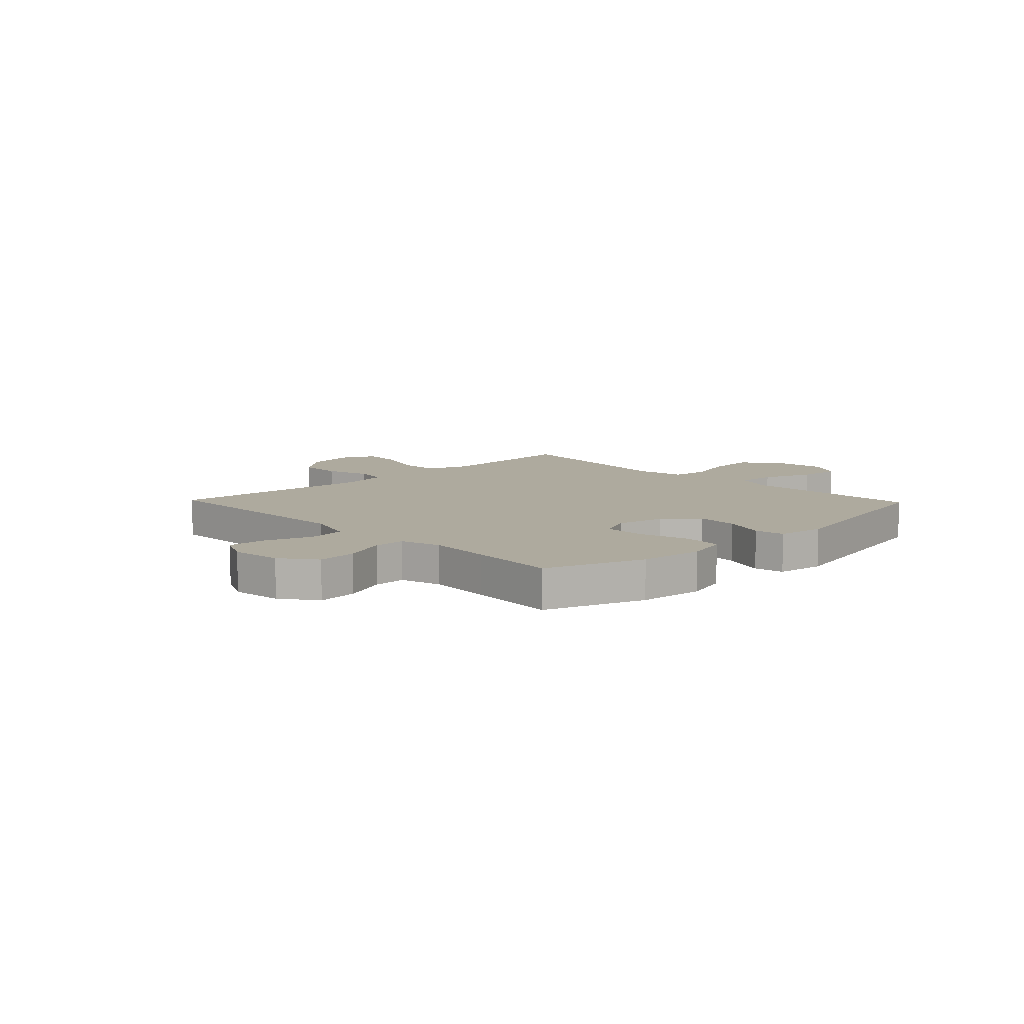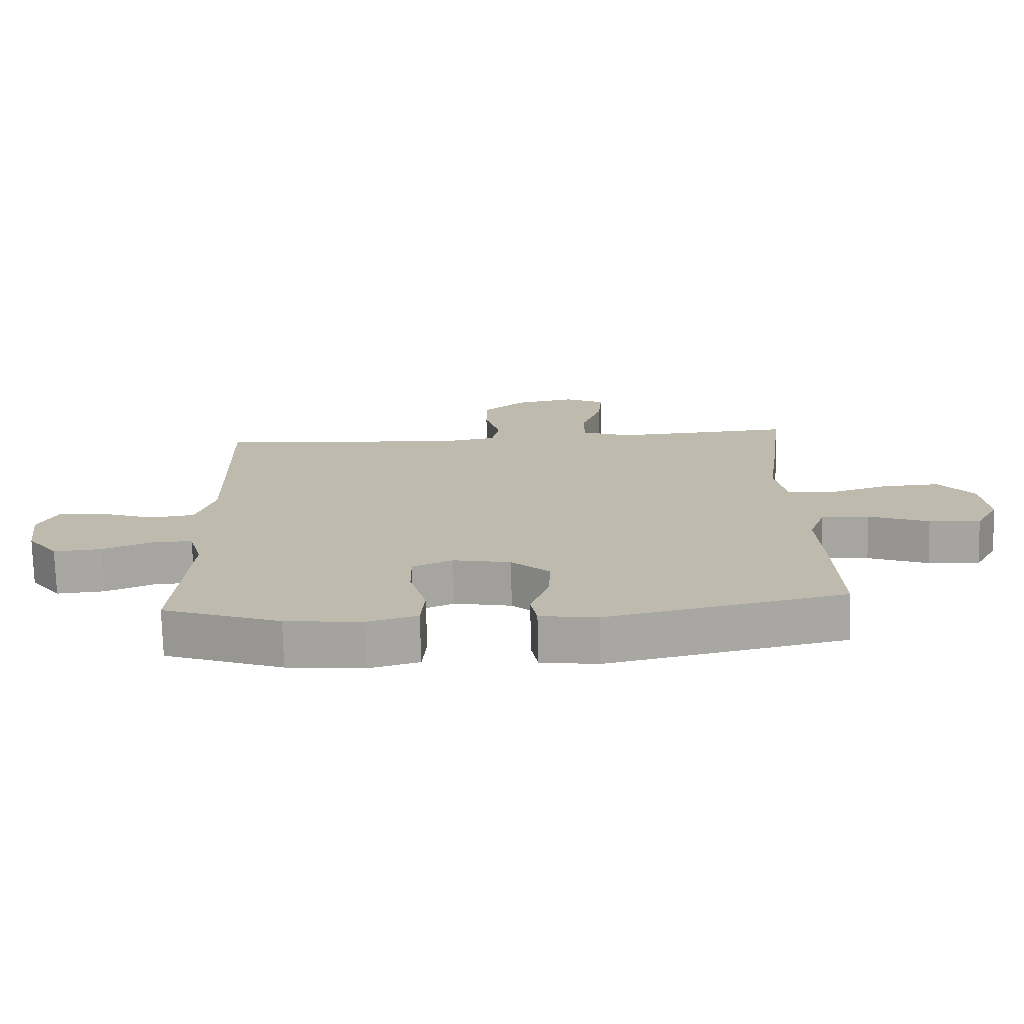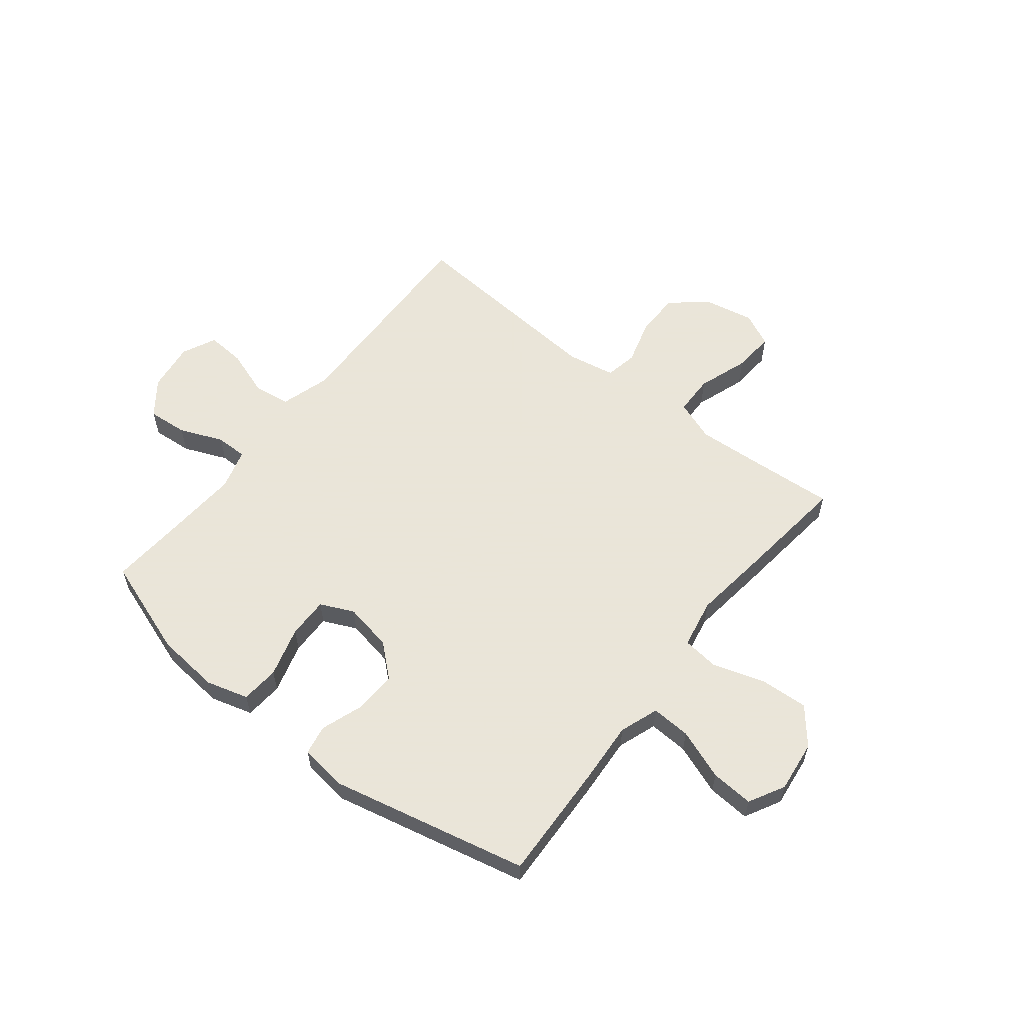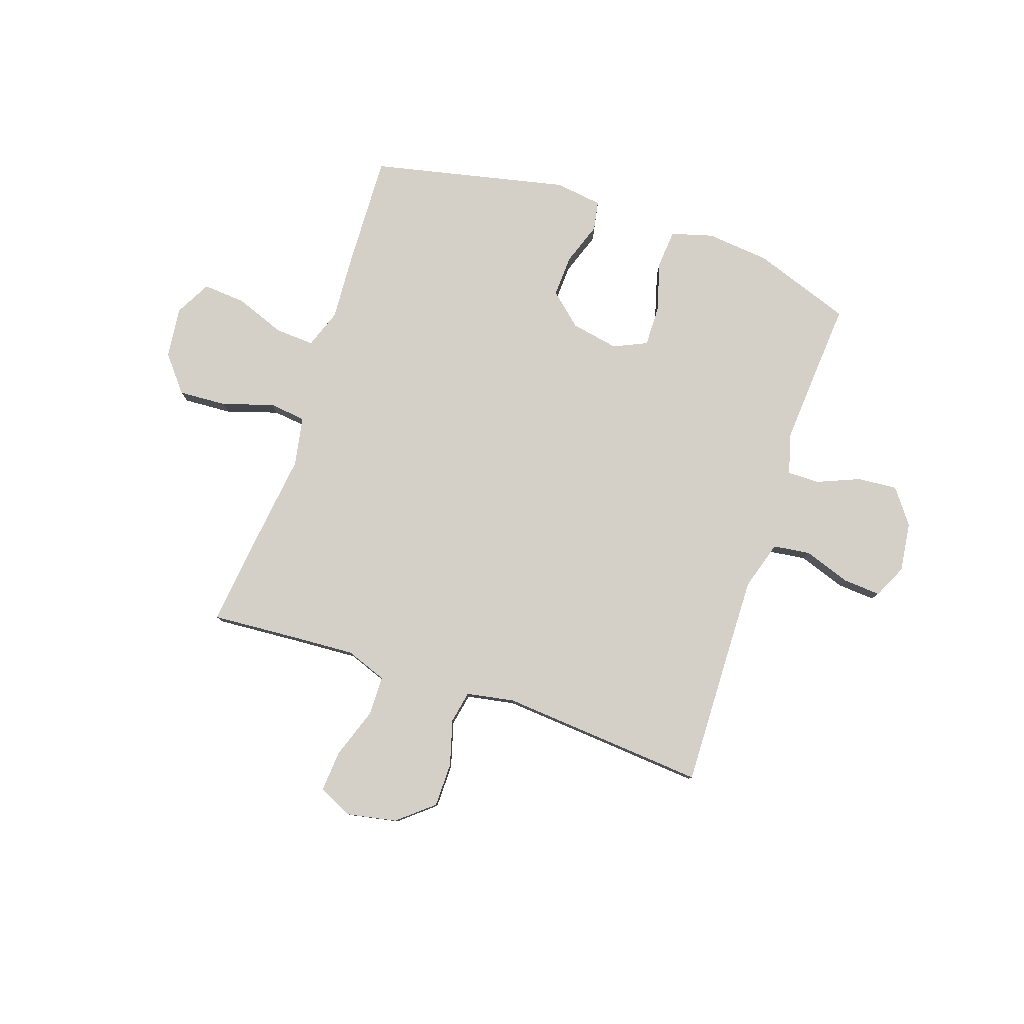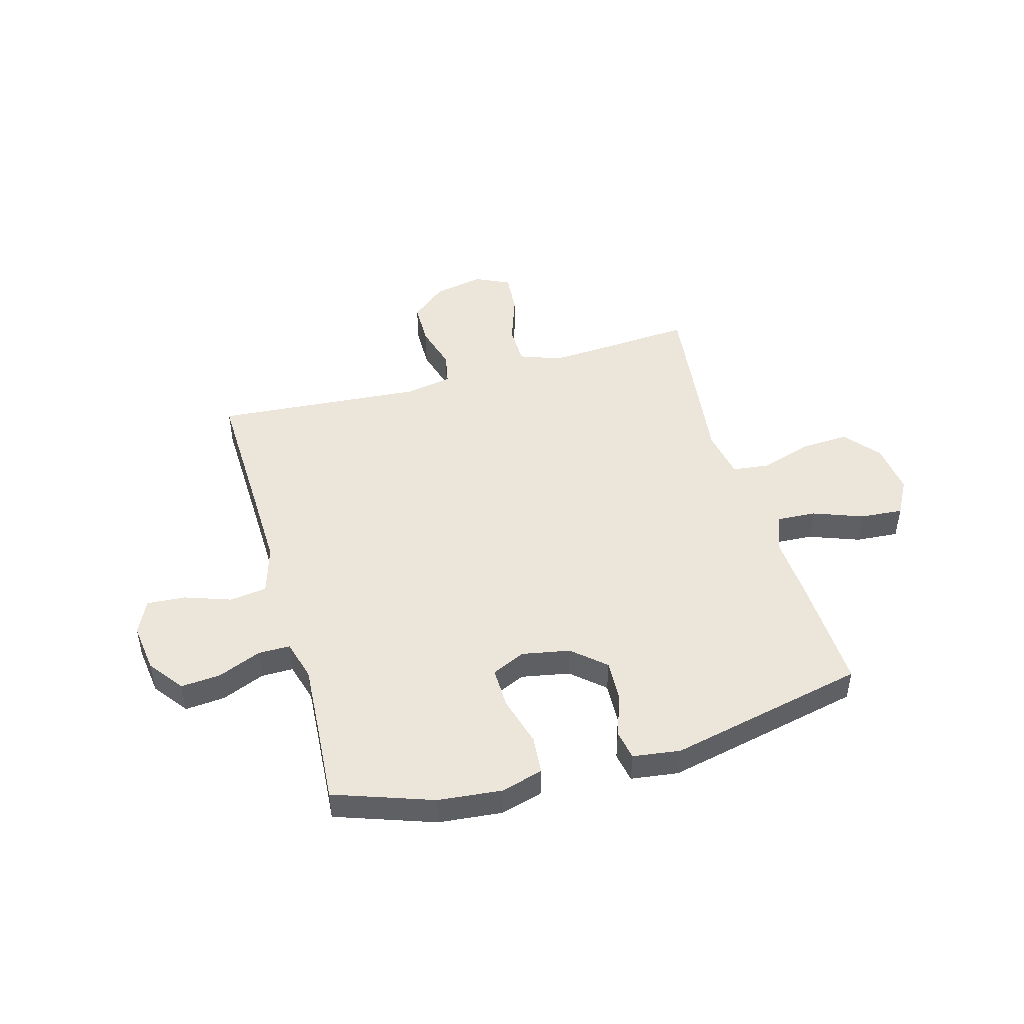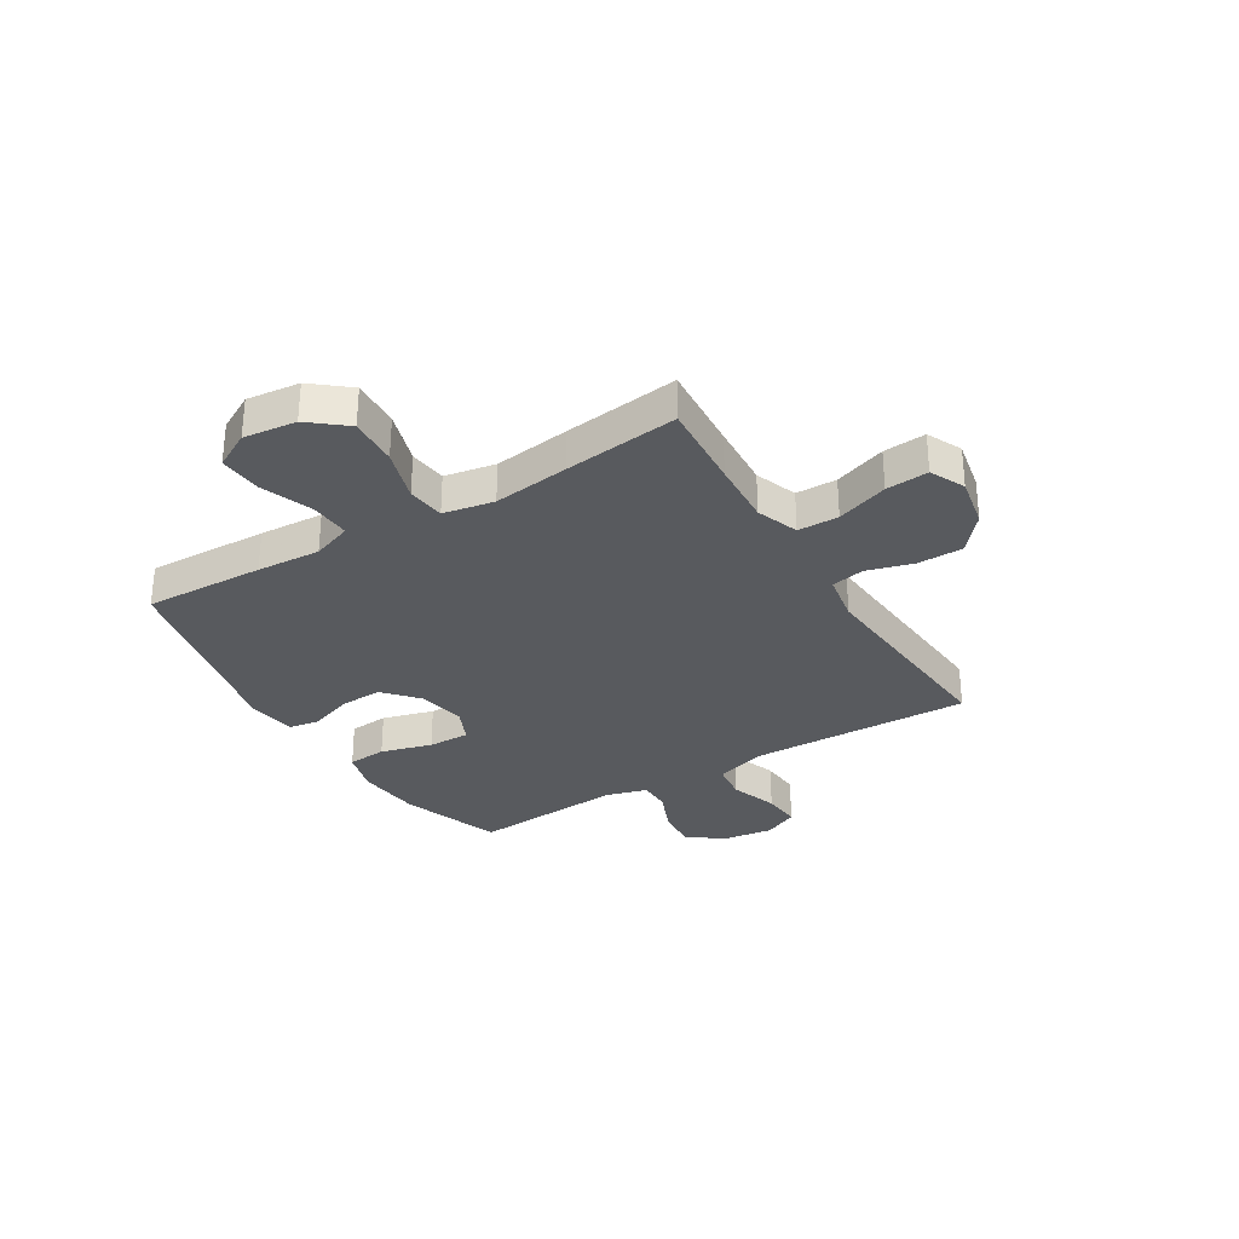
<metadata>
{"format":"obj","ext":"obj","renderer":"f3d","projection":"perspective","resolution":1024,"background":"white","views":[{"elev":9.3,"azim":136.2,"up":"+Y"},{"elev":-74.2,"azim":-178.6,"up":"+Z"},{"elev":58.6,"azim":-141.9,"up":"+Y"},{"elev":80.0,"azim":18.6,"up":"+Y"},{"elev":47.2,"azim":164.2,"up":"+Y"},{"elev":-31.0,"azim":-58.7,"up":"+Y"}]}
</metadata>
<code>
v -0.5 0.07 0.5
v -0.34 0.07 0.489
v -0.222 0.07 0.482
v -0.146 0.07 0.51
v -0.145 0.07 0.584
v -0.178 0.07 0.678
v -0.184 0.07 0.755
v -0.121 0.07 0.785
v -0.028 0.07 0.767
v 0.038 0.07 0.712
v 0.039 0.07 0.63
v 0.015 0.07 0.545
v 0.027 0.07 0.485
v 0.116 0.07 0.469
v 0.5 0.07 0.5
v 0.493 0.07 0.234
v 0.49 0.07 0.097
v 0.518 0.07 0.006
v 0.587 0.07 -0.003
v 0.673 0.07 0.027
v 0.744 0.07 0.032
v 0.774 0.07 -0.031
v 0.762 0.07 -0.123
v 0.714 0.07 -0.187
v 0.64 0.07 -0.181
v 0.56 0.07 -0.148
v 0.501 0.07 -0.148
v 0.48 0.07 -0.223
v 0.488 0.07 -0.34
v 0.5 0.07 -0.5
v 0.318 0.07 -0.564
v 0.2 0.07 -0.576
v 0.122 0.07 -0.554
v 0.116 0.07 -0.483
v 0.142 0.07 -0.39
v 0.143 0.07 -0.314
v 0.081 0.07 -0.286
v -0.008 0.07 -0.303
v -0.068 0.07 -0.356
v -0.064 0.07 -0.434
v -0.036 0.07 -0.513
v -0.046 0.07 -0.568
v -0.134 0.07 -0.58
v -0.5 0.07 -0.5
v -0.492 0.07 -0.282
v -0.485 0.07 -0.166
v -0.511 0.07 -0.094
v -0.584 0.07 -0.098
v -0.677 0.07 -0.133
v -0.756 0.07 -0.139
v -0.792 0.07 -0.073
v -0.781 0.07 0.023
v -0.727 0.07 0.089
v -0.638 0.07 0.084
v -0.542 0.07 0.054
v -0.474 0.07 0.062
v -0.457 0.07 0.154
v -0.475 0.07 0.292
v -0.5 0 0.5
v -0.34 0 0.489
v -0.222 0 0.482
v -0.146 0 0.51
v -0.145 0 0.584
v -0.178 0 0.678
v -0.184 0 0.755
v -0.121 0 0.785
v -0.028 0 0.767
v 0.038 0 0.712
v 0.039 0 0.63
v 0.015 0 0.545
v 0.027 0 0.485
v 0.116 0 0.469
v 0.5 0 0.5
v 0.493 0 0.234
v 0.49 0 0.097
v 0.518 0 0.006
v 0.587 0 -0.003
v 0.673 0 0.027
v 0.744 0 0.032
v 0.774 0 -0.031
v 0.762 0 -0.123
v 0.714 0 -0.187
v 0.64 0 -0.181
v 0.56 0 -0.148
v 0.501 0 -0.148
v 0.48 0 -0.223
v 0.488 0 -0.34
v 0.5 0 -0.5
v 0.318 0 -0.564
v 0.2 0 -0.576
v 0.122 0 -0.554
v 0.116 0 -0.483
v 0.142 0 -0.39
v 0.143 0 -0.314
v 0.081 0 -0.286
v -0.008 0 -0.303
v -0.068 0 -0.356
v -0.064 0 -0.434
v -0.036 0 -0.513
v -0.046 0 -0.568
v -0.134 0 -0.58
v -0.5 0 -0.5
v -0.492 0 -0.282
v -0.485 0 -0.166
v -0.511 0 -0.094
v -0.584 0 -0.098
v -0.677 0 -0.133
v -0.756 0 -0.139
v -0.792 0 -0.073
v -0.781 0 0.023
v -0.727 0 0.089
v -0.638 0 0.084
v -0.542 0 0.054
v -0.474 0 0.062
v -0.457 0 0.154
v -0.475 0 0.292
f 57 58 1 2
f 56 57 2 3
f 53 54 55
f 52 53 55
f 51 52 55
f 50 51 55
f 49 50 55
f 48 49 55
f 47 48 55 56
f 56 3 4
f 47 56 4
f 46 47 4
f 44 45 46
f 43 44 46
f 42 43 46
f 41 42 46
f 40 41 46
f 39 40 46 4
f 33 34 35
f 32 33 35
f 31 32 35
f 30 31 35
f 29 30 35
f 28 29 35 36
f 27 28 36 37
f 24 25 26
f 23 24 26
f 22 23 26
f 21 22 26
f 20 21 26
f 19 20 26
f 18 19 26 27
f 27 37 38
f 18 27 38
f 17 18 38
f 14 15 16
f 16 17 38
f 14 16 38
f 13 14 38
f 10 11 12
f 9 10 12
f 8 9 12
f 7 8 12
f 6 7 12
f 5 6 12
f 13 38 39
f 12 13 39
f 5 12 39
f 4 5 39
f 60 59 116 115
f 61 60 115 114
f 113 112 111
f 113 111 110
f 113 110 109
f 113 109 108
f 113 108 107
f 113 107 106
f 114 113 106 105
f 62 61 114
f 62 114 105
f 62 105 104
f 104 103 102
f 104 102 101
f 104 101 100
f 104 100 99
f 104 99 98
f 62 104 98 97
f 93 92 91
f 93 91 90
f 93 90 89
f 93 89 88
f 93 88 87
f 94 93 87 86
f 95 94 86 85
f 84 83 82
f 84 82 81
f 84 81 80
f 84 80 79
f 84 79 78
f 84 78 77
f 85 84 77 76
f 96 95 85
f 96 85 76
f 96 76 75
f 74 73 72
f 96 75 74
f 96 74 72
f 96 72 71
f 70 69 68
f 70 68 67
f 70 67 66
f 70 66 65
f 70 65 64
f 70 64 63
f 97 96 71
f 97 71 70
f 97 70 63
f 97 63 62
f 1 59 60 2
f 2 60 61 3
f 3 61 62 4
f 4 62 63 5
f 5 63 64 6
f 6 64 65 7
f 7 65 66 8
f 8 66 67 9
f 9 67 68 10
f 10 68 69 11
f 11 69 70 12
f 12 70 71 13
f 13 71 72 14
f 14 72 73 15
f 15 73 74 16
f 16 74 75 17
f 17 75 76 18
f 18 76 77 19
f 19 77 78 20
f 20 78 79 21
f 21 79 80 22
f 22 80 81 23
f 23 81 82 24
f 24 82 83 25
f 25 83 84 26
f 26 84 85 27
f 27 85 86 28
f 28 86 87 29
f 29 87 88 30
f 30 88 89 31
f 31 89 90 32
f 32 90 91 33
f 33 91 92 34
f 34 92 93 35
f 35 93 94 36
f 36 94 95 37
f 37 95 96 38
f 38 96 97 39
f 39 97 98 40
f 40 98 99 41
f 41 99 100 42
f 42 100 101 43
f 43 101 102 44
f 44 102 103 45
f 45 103 104 46
f 46 104 105 47
f 47 105 106 48
f 48 106 107 49
f 49 107 108 50
f 50 108 109 51
f 51 109 110 52
f 52 110 111 53
f 53 111 112 54
f 54 112 113 55
f 55 113 114 56
f 56 114 115 57
f 57 115 116 58
f 58 116 59 1

</code>
